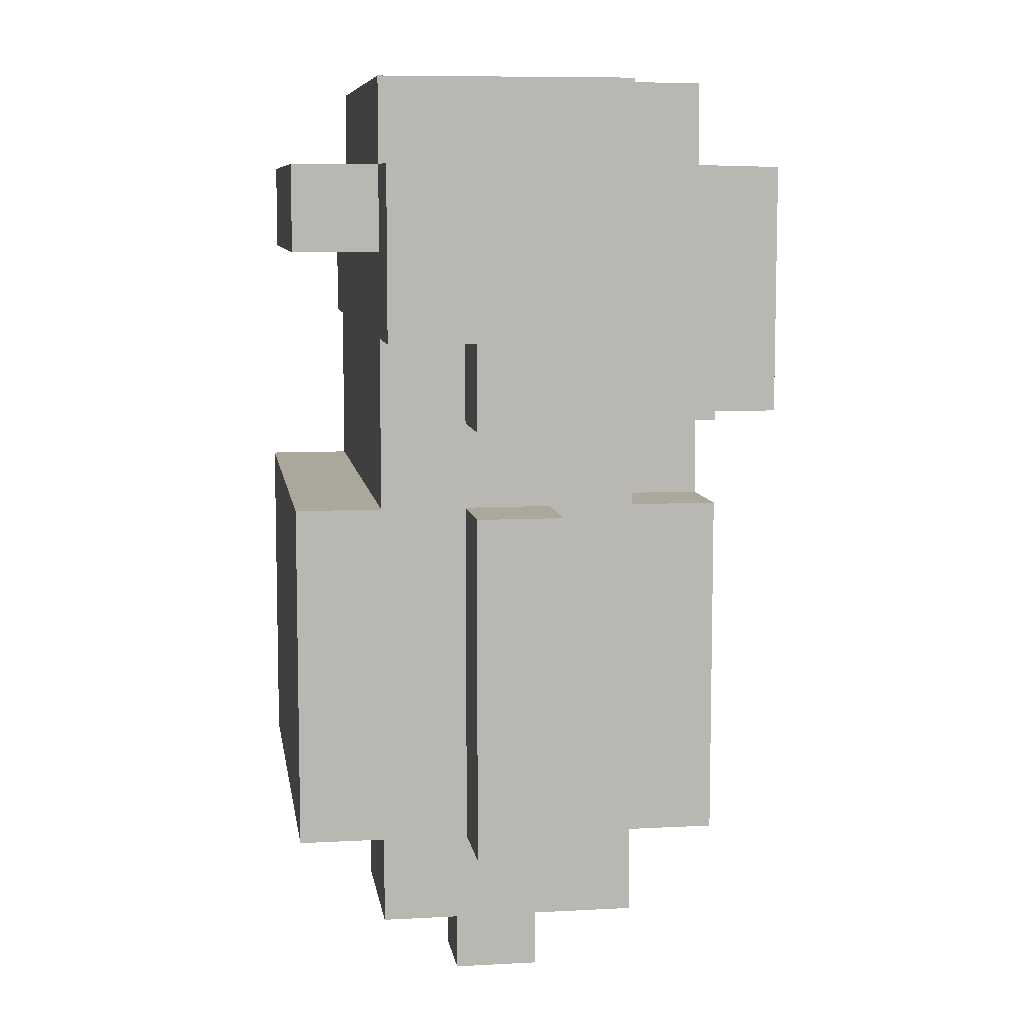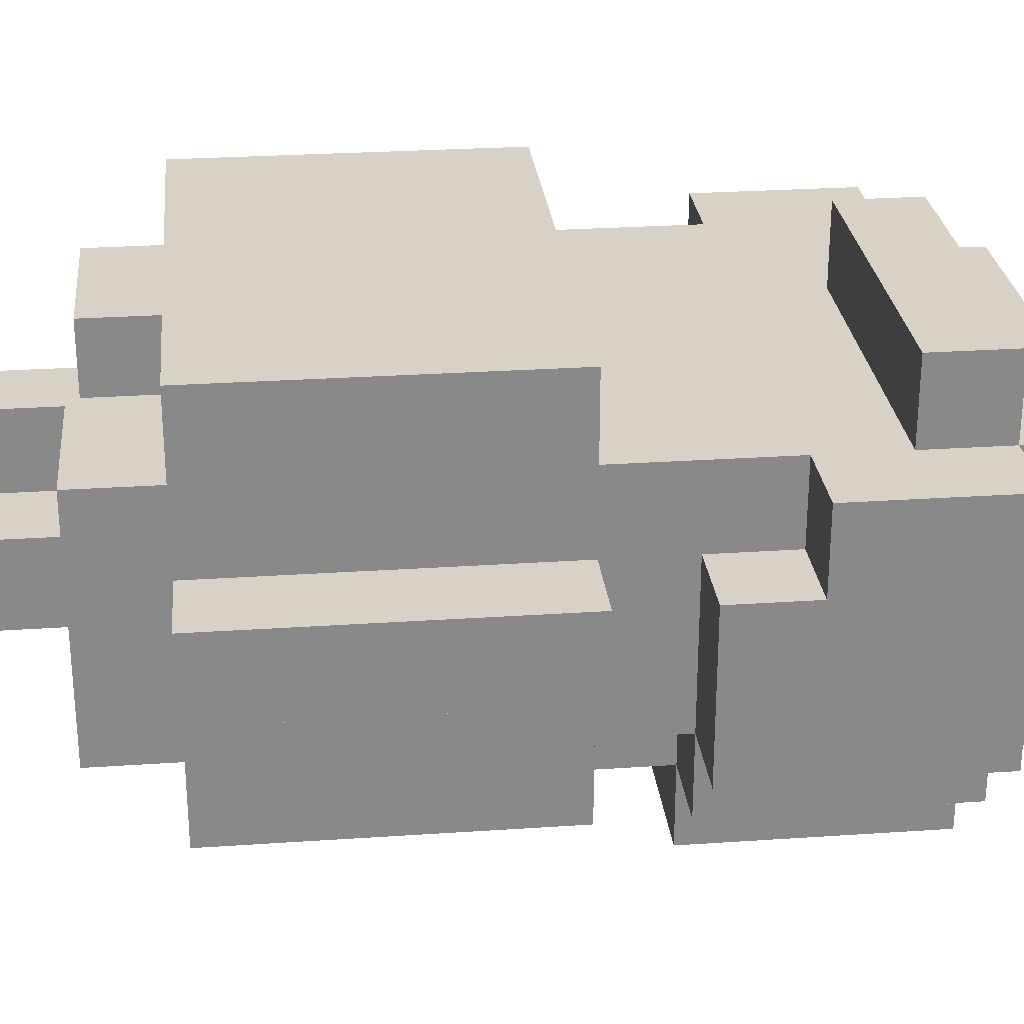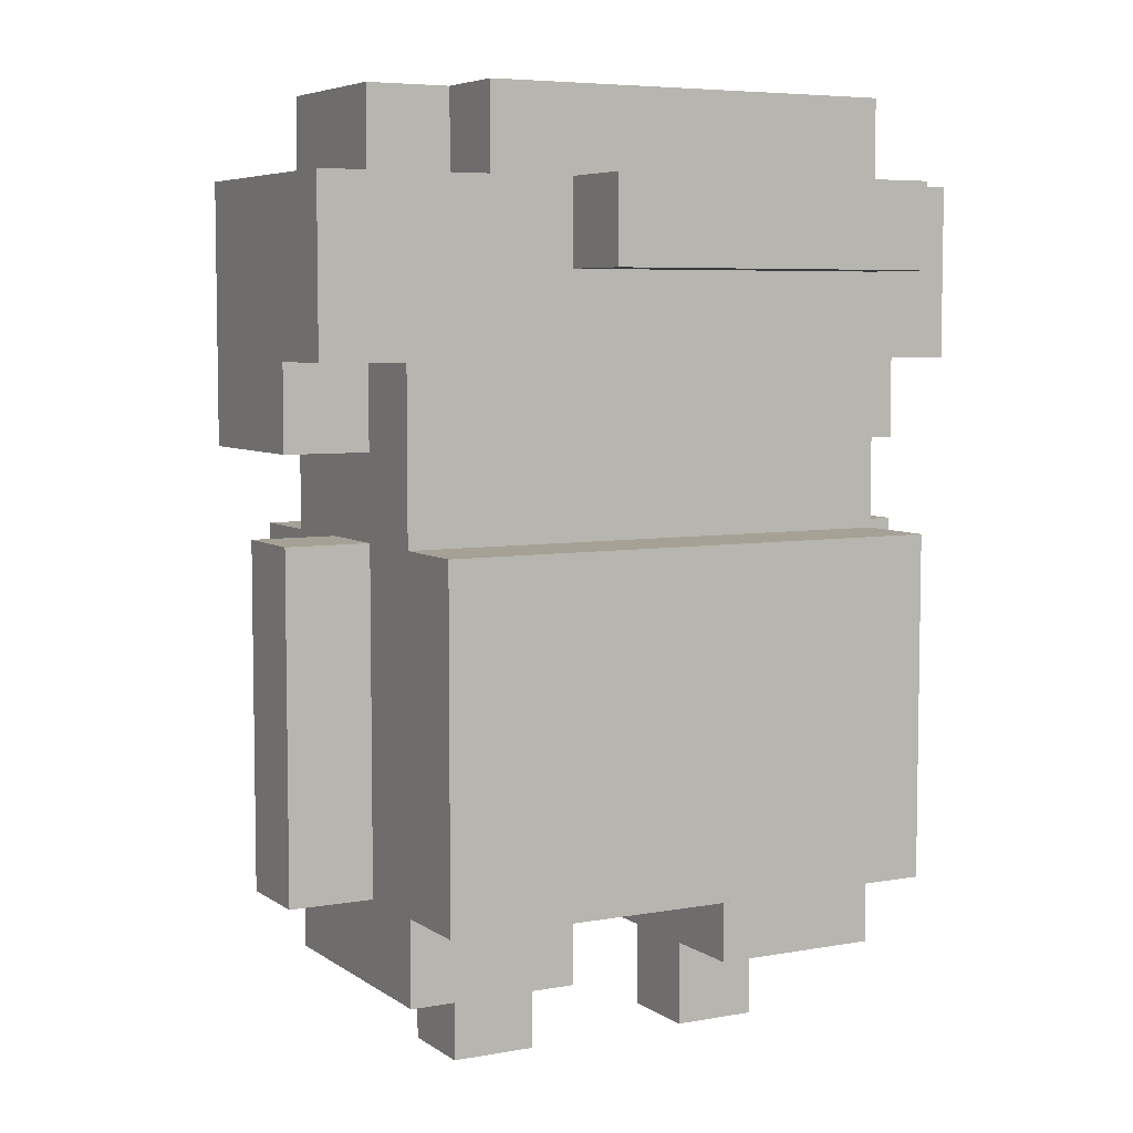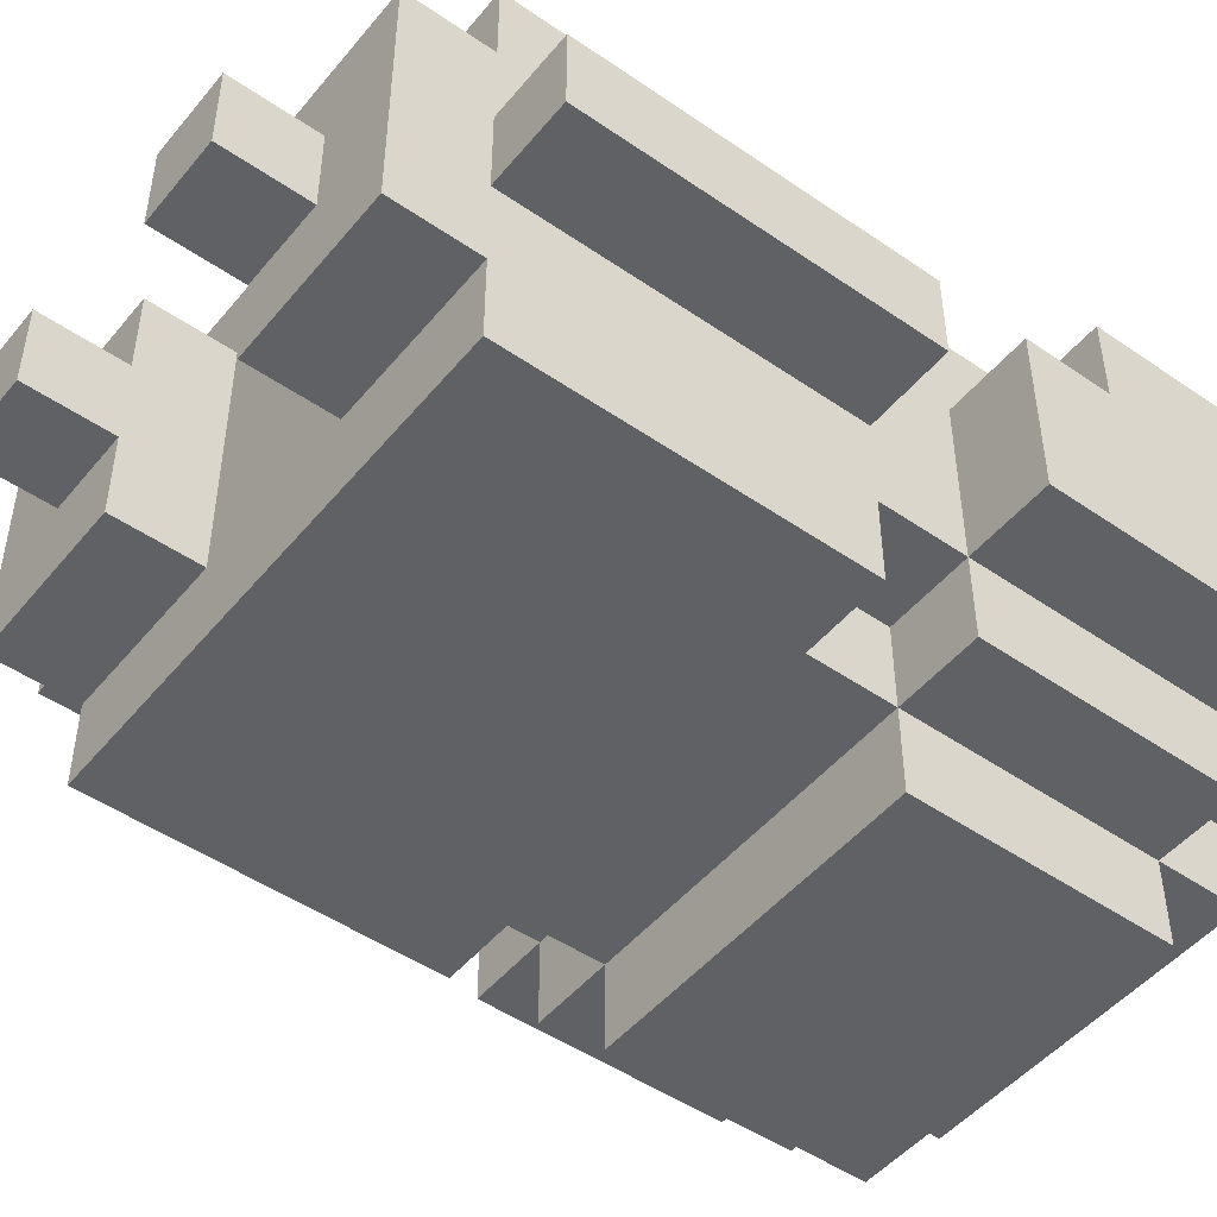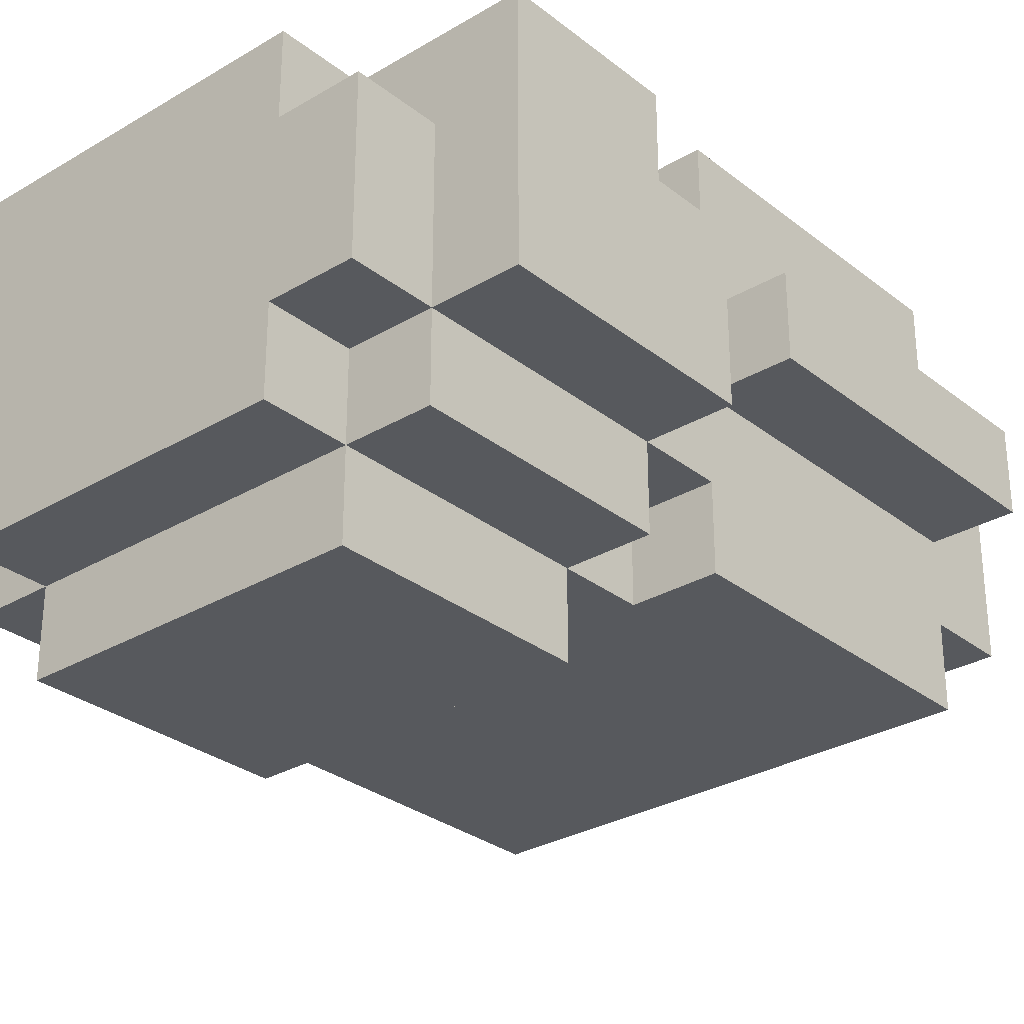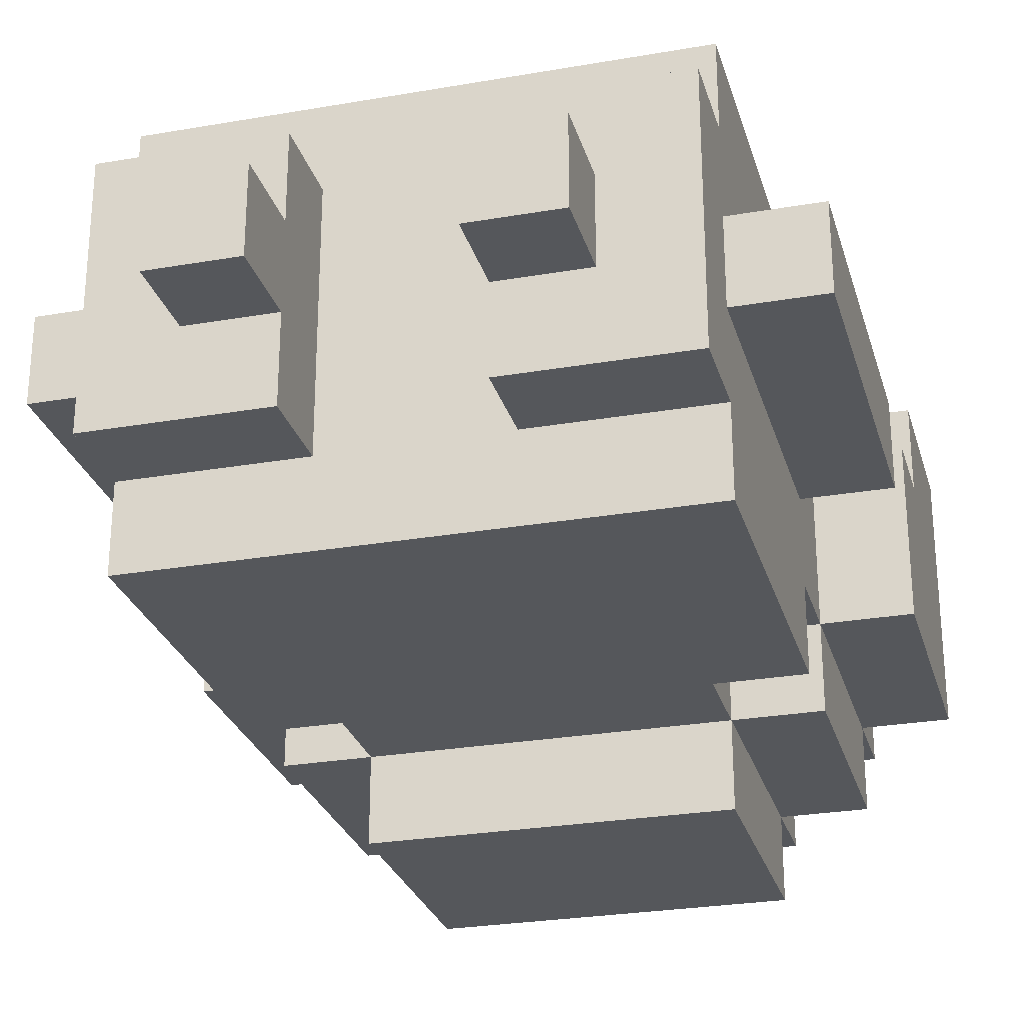
<metadata>
{"format":"obj","ext":"obj","renderer":"f3d","projection":"perspective","resolution":1024,"background":"white","views":[{"elev":8.2,"azim":81.5,"up":"+Y"},{"elev":27.2,"azim":84.0,"up":"+Z"},{"elev":6.0,"azim":-28.4,"up":"+Y"},{"elev":-48.5,"azim":52.4,"up":"+Z"},{"elev":-29.6,"azim":-138.9,"up":"+Z"},{"elev":-27.0,"azim":15.1,"up":"+Z"}]}
</metadata>
<code>
v -4 2 1
v -4 2 -0
v -4 3 1
v -4 3 -0
v -4 6 1
v -4 6 -0
v -4 7 1
v -4 7 -0
v -4 7 -1
v -4 8 2
v -4 8 1
v -4 8 -0
v -4 10 2
v -4 10 -1
v -3 1 2
v -3 1 -1
v -3 2 3
v -3 2 2
v -3 2 1
v -3 2 -0
v -3 2 -1
v -3 2 -2
v -3 3 3
v -3 3 1
v -3 3 -0
v -3 3 -2
v -3 6 3
v -3 6 2
v -3 6 1
v -3 6 -0
v -3 6 -1
v -3 6 -2
v -3 7 1
v -3 7 -0
v -3 7 -1
v -3 7 -2
v -3 8 2
v -3 8 1
v -3 10 1
v -3 10 -1
v -3 10 -2
v -3 11 1
v -3 11 -1
v -2 0 1
v -2 0 -0
v -2 1 1
v -2 1 -0
v -2 6 -1
v -2 6 -2
v -2 7 -1
v -2 7 -2
v -2 7 -3
v -2 10 2
v -2 10 1
v -2 10 -1
v -2 10 -2
v -2 10 -3
v -2 11 2
v -2 11 1
v -2 11 -1
v -2 11 -2
v -1 9 3
v -1 9 2
v -1 10 3
v -1 10 2
v 1 0 1
v 1 0 -0
v 1 1 2
v 1 1 1
v 1 1 -0
v 1 1 -1
v 1 2 2
v 1 2 -1
v -1 0 1
v -1 0 -0
v -1 1 2
v -1 1 1
v -1 1 -0
v -1 1 -1
v -1 2 2
v -1 2 -1
v 2 0 1
v 2 0 -0
v 2 1 1
v 2 1 -0
v 2 6 -1
v 2 6 -2
v 2 7 -1
v 2 7 -2
v 2 7 -3
v 2 10 -1
v 2 10 -2
v 2 10 -3
v 2 11 -1
v 2 11 -2
v 3 1 2
v 3 1 -1
v 3 2 3
v 3 2 2
v 3 2 1
v 3 2 -0
v 3 2 -1
v 3 2 -2
v 3 3 3
v 3 3 1
v 3 3 -0
v 3 3 -2
v 3 6 3
v 3 6 2
v 3 6 1
v 3 6 -0
v 3 6 -1
v 3 6 -2
v 3 7 1
v 3 7 -0
v 3 7 -1
v 3 7 -2
v 3 8 2
v 3 8 1
v 3 9 3
v 3 9 2
v 3 10 3
v 3 10 2
v 3 10 -1
v 3 10 -2
v 3 11 2
v 3 11 -1
v 4 2 1
v 4 2 -0
v 4 3 1
v 4 3 -0
v 4 6 1
v 4 6 -0
v 4 7 1
v 4 7 -0
v 4 7 -1
v 4 8 2
v 4 8 1
v 4 8 -0
v 4 10 2
v 4 10 -1
v -3 2 3
v -3 3 3
v -3 6 3
v -1 9 3
v -1 10 3
v 3 2 3
v 3 3 3
v 3 6 3
v 3 9 3
v 3 10 3
v -4 8 2
v -4 10 2
v -3 1 2
v -3 2 2
v -3 6 2
v -3 8 2
v -3 10 2
v -2 7 2
v -2 8 2
v -2 10 2
v -2 11 2
v -1 1 2
v -1 2 2
v -1 7 2
v -1 8 2
v -1 9 2
v -1 10 2
v 1 1 2
v 1 2 2
v 1 7 2
v 1 8 2
v 2 7 2
v 2 8 2
v 3 1 2
v 3 2 2
v 3 6 2
v 3 8 2
v 3 9 2
v 3 10 2
v 3 11 2
v 4 8 2
v 4 10 2
v -4 2 1
v -4 3 1
v -4 6 1
v -4 7 1
v -4 8 1
v -3 2 1
v -3 3 1
v -3 6 1
v -3 7 1
v -3 8 1
v -3 10 1
v -3 11 1
v -2 0 1
v -2 1 1
v -2 10 1
v -2 11 1
v -1 0 1
v -1 1 1
v 1 0 1
v 1 1 1
v 2 0 1
v 2 1 1
v 3 2 1
v 3 3 1
v 3 6 1
v 3 7 1
v 3 8 1
v 4 2 1
v 4 3 1
v 4 6 1
v 4 7 1
v 4 8 1
v -4 2 -0
v -4 3 -0
v -4 6 -0
v -3 2 -0
v -3 3 -0
v -3 6 -0
v -2 0 -0
v -2 1 -0
v -1 0 -0
v -1 1 -0
v 1 0 -0
v 1 1 -0
v 2 0 -0
v 2 1 -0
v 3 2 -0
v 3 3 -0
v 3 6 -0
v 4 2 -0
v 4 3 -0
v 4 6 -0
v -4 7 -1
v -4 10 -1
v -3 1 -1
v -3 2 -1
v -3 6 -1
v -3 7 -1
v -3 10 -1
v -3 11 -1
v -2 6 -1
v -2 7 -1
v -2 10 -1
v -2 11 -1
v -1 1 -1
v -1 2 -1
v 1 1 -1
v 1 2 -1
v 2 6 -1
v 2 7 -1
v 2 10 -1
v 2 11 -1
v 3 1 -1
v 3 2 -1
v 3 6 -1
v 3 7 -1
v 3 10 -1
v 3 11 -1
v 4 7 -1
v 4 10 -1
v -3 2 -2
v -3 3 -2
v -3 6 -2
v -3 7 -2
v -3 10 -2
v -2 6 -2
v -2 7 -2
v -2 10 -2
v -2 11 -2
v 2 6 -2
v 2 7 -2
v 2 10 -2
v 2 11 -2
v 3 2 -2
v 3 3 -2
v 3 6 -2
v 3 7 -2
v 3 10 -2
v -2 7 -3
v -2 10 -3
v 2 7 -3
v 2 10 -3
v -2 0 1
v -1 0 1
v 1 0 1
v 2 0 1
v -2 0 -0
v -1 0 -0
v 1 0 -0
v 2 0 -0
v -3 1 2
v -1 1 2
v 1 1 2
v 3 1 2
v -2 1 1
v -1 1 1
v 1 1 1
v 2 1 1
v -2 1 -0
v -1 1 -0
v 1 1 -0
v 2 1 -0
v -3 1 -1
v -1 1 -1
v 1 1 -1
v 3 1 -1
v -3 2 3
v 3 2 3
v -3 2 2
v -1 2 2
v 1 2 2
v 3 2 2
v -4 2 1
v -3 2 1
v 3 2 1
v 4 2 1
v -4 2 -0
v -3 2 -0
v 3 2 -0
v 4 2 -0
v -3 2 -1
v -1 2 -1
v 1 2 -1
v 3 2 -1
v -3 2 -2
v 3 2 -2
v -4 7 1
v -3 7 1
v 3 7 1
v 4 7 1
v -4 7 -0
v -3 7 -0
v 3 7 -0
v 4 7 -0
v -4 7 -1
v -3 7 -1
v -2 7 -1
v 2 7 -1
v 3 7 -1
v 4 7 -1
v -3 7 -2
v -2 7 -2
v 2 7 -2
v 3 7 -2
v -2 7 -3
v 2 7 -3
v -4 8 2
v -3 8 2
v 3 8 2
v 4 8 2
v -4 8 1
v -3 8 1
v 3 8 1
v 4 8 1
v -1 9 3
v 3 9 3
v -1 9 2
v 3 9 2
v -3 6 3
v 3 6 3
v -3 6 2
v 3 6 2
v -4 6 1
v -3 6 1
v 3 6 1
v 4 6 1
v -4 6 -0
v -3 6 -0
v 3 6 -0
v 4 6 -0
v -3 6 -1
v -2 6 -1
v 2 6 -1
v 3 6 -1
v -3 6 -2
v -2 6 -2
v 2 6 -2
v 3 6 -2
v -1 10 3
v 3 10 3
v -4 10 2
v -3 10 2
v -2 10 2
v -1 10 2
v 3 10 2
v 4 10 2
v -3 10 1
v -2 10 1
v -4 10 -1
v -3 10 -1
v -2 10 -1
v 2 10 -1
v 3 10 -1
v 4 10 -1
v -3 10 -2
v -2 10 -2
v 2 10 -2
v 3 10 -2
v -2 10 -3
v 2 10 -3
v -2 11 2
v 3 11 2
v -3 11 1
v -2 11 1
v -3 11 -1
v -2 11 -1
v 2 11 -1
v 3 11 -1
v -2 11 -2
v 2 11 -2
f 3 2 1
f 4 2 3
f 5 4 3
f 6 4 5
f 11 8 7
f 12 9 8
f 12 8 11
f 13 11 10
f 13 12 11
f 14 9 12
f 14 12 13
f 18 16 15
f 19 16 18
f 20 16 19
f 21 16 20
f 23 18 17
f 23 19 18
f 24 19 23
f 25 22 21
f 25 21 20
f 26 22 25
f 27 24 23
f 28 24 27
f 29 24 28
f 30 26 25
f 31 26 30
f 32 26 31
f 33 29 28
f 33 31 30
f 33 30 29
f 34 31 33
f 35 31 34
f 37 33 28
f 38 33 37
f 40 36 35
f 41 36 40
f 42 40 39
f 43 40 42
f 46 45 44
f 47 45 46
f 50 49 48
f 51 49 50
f 56 52 51
f 57 52 56
f 58 54 53
f 59 54 58
f 60 56 55
f 61 56 60
f 64 63 62
f 65 63 64
f 69 67 66
f 70 67 69
f 72 69 68
f 72 71 70
f 72 70 69
f 73 71 72
f 74 75 77
f 77 75 78
f 76 77 80
f 78 79 80
f 77 78 80
f 80 79 81
f 82 83 84
f 84 83 85
f 86 87 88
f 88 87 89
f 89 90 92
f 92 90 93
f 91 92 94
f 94 92 95
f 96 97 99
f 99 97 100
f 100 97 101
f 101 97 102
f 98 99 104
f 99 100 104
f 104 100 105
f 102 103 106
f 101 102 106
f 106 103 107
f 104 105 108
f 108 105 109
f 109 105 110
f 106 107 111
f 111 107 112
f 112 107 113
f 109 110 114
f 111 112 114
f 110 111 114
f 114 112 115
f 115 112 116
f 109 114 118
f 118 114 119
f 120 121 122
f 122 121 123
f 116 117 124
f 124 117 125
f 123 124 126
f 126 124 127
f 128 129 130
f 130 129 131
f 130 131 132
f 132 131 133
f 134 135 138
f 135 136 139
f 138 135 139
f 137 138 140
f 138 139 140
f 139 136 141
f 140 139 141
f 147 143 142
f 148 144 143
f 148 143 147
f 149 144 148
f 150 146 145
f 151 146 150
f 157 153 152
f 158 153 157
f 159 157 156
f 159 158 157
f 160 158 159
f 161 158 160
f 163 155 154
f 164 155 163
f 165 159 156
f 165 160 159
f 166 161 160
f 166 160 165
f 167 161 166
f 168 162 161
f 168 161 167
f 171 167 166
f 171 165 156
f 171 166 165
f 172 167 171
f 173 171 156
f 173 172 171
f 174 167 172
f 174 172 173
f 175 170 169
f 176 170 175
f 177 173 156
f 177 174 173
f 178 167 174
f 178 174 177
f 179 167 178
f 180 162 168
f 181 162 180
f 182 179 178
f 182 180 179
f 183 180 182
f 189 185 184
f 190 186 185
f 190 185 189
f 191 186 190
f 192 188 187
f 193 188 192
f 198 195 194
f 199 195 198
f 200 197 196
f 201 197 200
f 204 203 202
f 205 203 204
f 211 207 206
f 212 208 207
f 212 207 211
f 213 208 212
f 214 210 209
f 215 210 214
f 216 217 219
f 217 218 220
f 219 217 220
f 220 218 221
f 222 223 224
f 224 223 225
f 226 227 228
f 228 227 229
f 230 231 233
f 231 232 234
f 233 231 234
f 234 232 235
f 236 237 241
f 241 237 242
f 240 241 244
f 244 241 245
f 242 243 246
f 246 243 247
f 238 239 248
f 248 239 249
f 250 251 256
f 256 251 257
f 252 253 258
f 258 253 259
f 254 255 260
f 260 255 261
f 259 260 262
f 262 260 263
f 265 266 269
f 267 268 270
f 270 268 271
f 265 269 273
f 269 270 273
f 273 270 274
f 271 272 275
f 275 272 276
f 264 265 277
f 265 273 278
f 277 265 278
f 278 273 279
f 274 275 280
f 280 275 281
f 282 283 284
f 284 283 285
f 290 287 286
f 291 287 290
f 292 289 288
f 293 289 292
f 298 295 294
f 299 295 298
f 300 297 296
f 301 297 300
f 302 298 294
f 305 297 301
f 306 303 302
f 306 302 294
f 307 303 306
f 308 305 304
f 309 297 305
f 309 305 308
f 312 311 310
f 313 311 312
f 314 311 313
f 315 311 314
f 320 317 316
f 321 317 320
f 322 319 318
f 323 319 322
f 325 314 313
f 326 314 325
f 328 325 324
f 328 327 326
f 328 326 325
f 329 327 328
f 334 331 330
f 335 331 334
f 336 333 332
f 337 333 336
f 338 335 334
f 339 335 338
f 342 337 336
f 343 337 342
f 344 340 339
f 345 340 344
f 346 342 341
f 347 342 346
f 348 346 345
f 349 346 348
f 354 351 350
f 355 351 354
f 356 353 352
f 357 353 356
f 360 359 358
f 361 359 360
f 362 363 364
f 364 363 365
f 366 367 370
f 370 367 371
f 368 369 372
f 372 369 373
f 374 375 378
f 378 375 379
f 376 377 380
f 380 377 381
f 382 383 387
f 387 383 388
f 385 386 390
f 384 385 390
f 390 386 391
f 384 390 392
f 392 390 393
f 388 389 396
f 396 389 397
f 393 394 398
f 398 394 399
f 395 396 400
f 400 396 401
f 399 400 402
f 402 400 403
f 404 405 407
f 406 407 408
f 407 405 409
f 408 407 409
f 409 405 410
f 410 405 411
f 409 410 412
f 412 410 413

</code>
